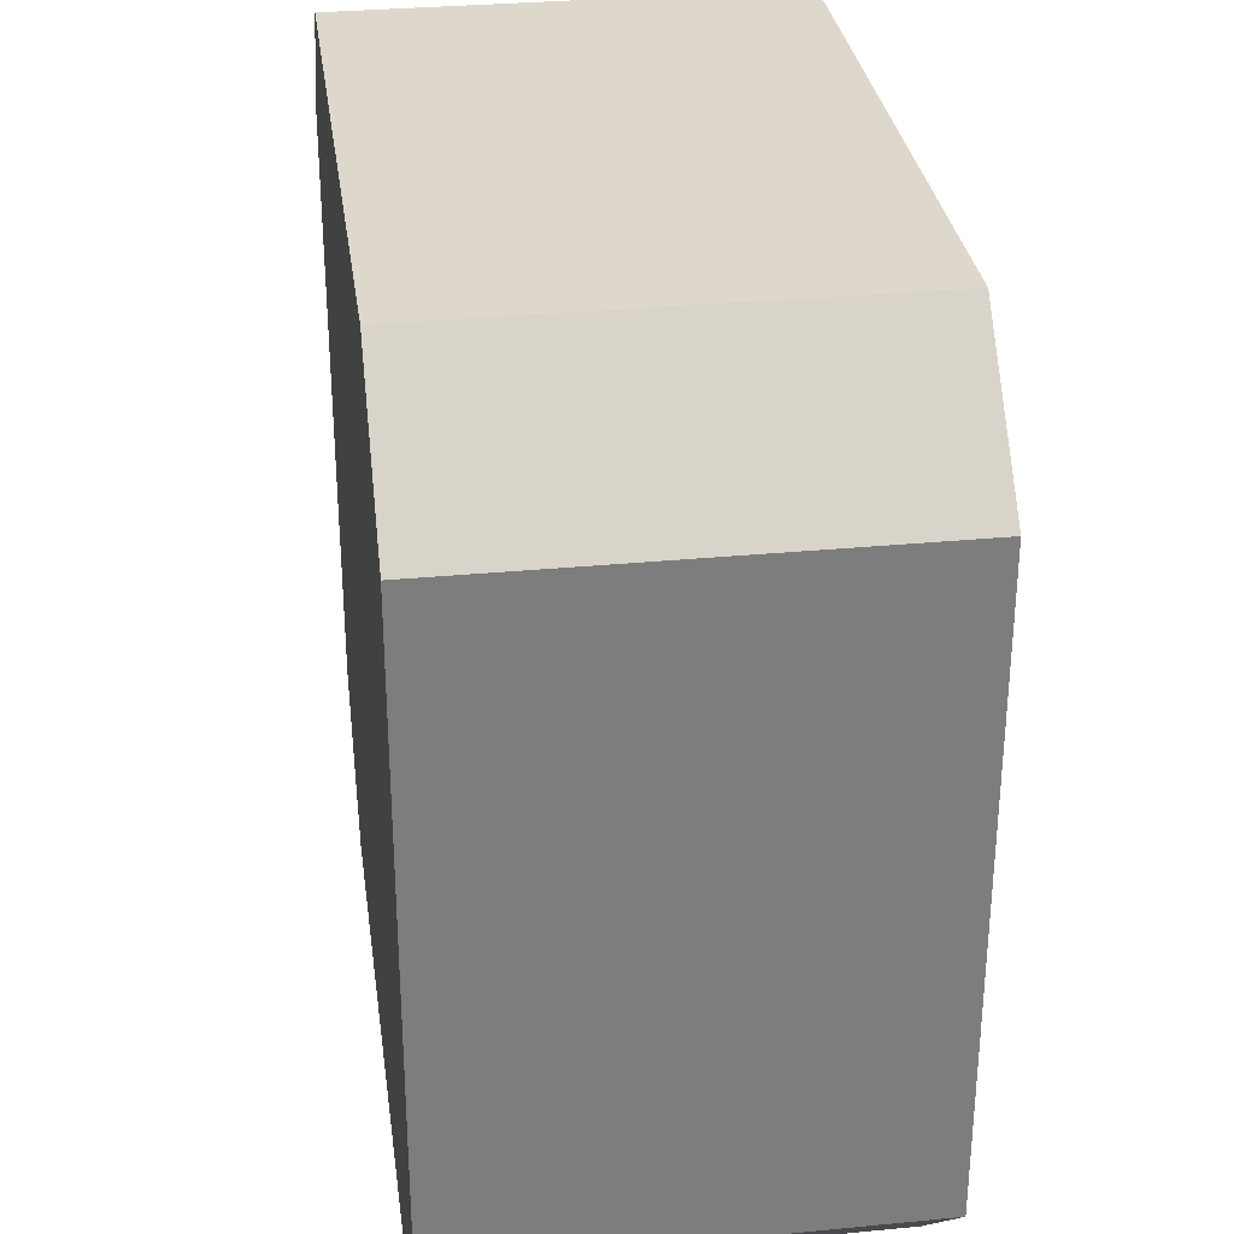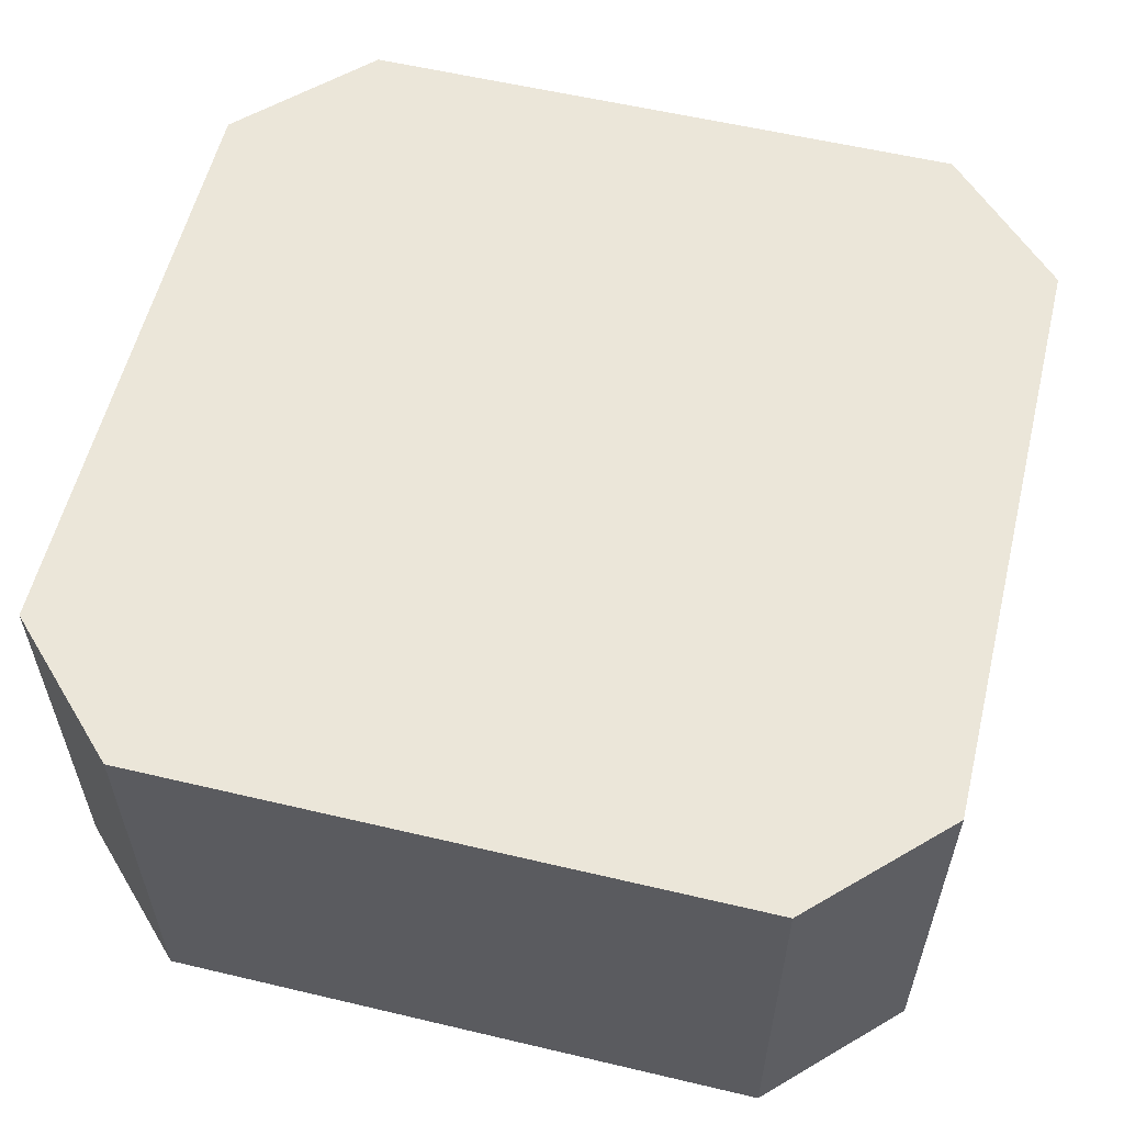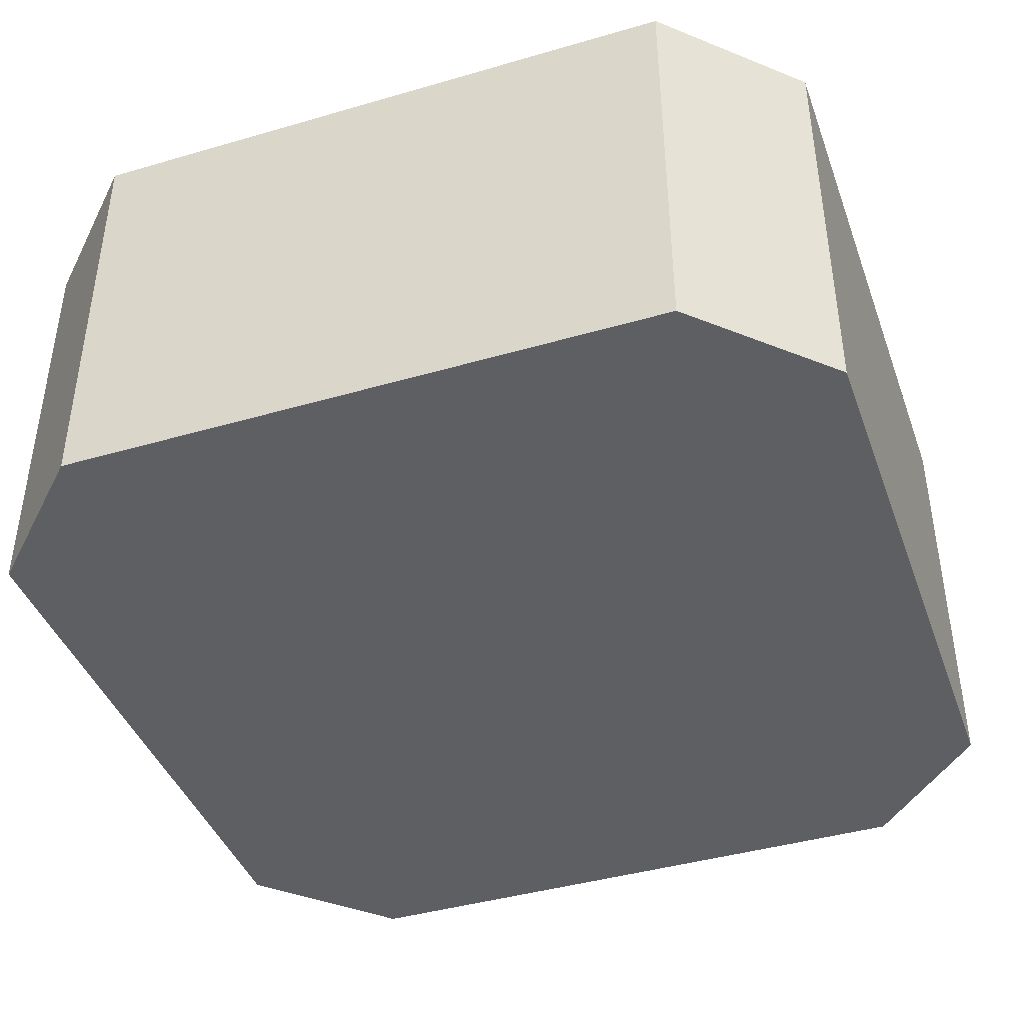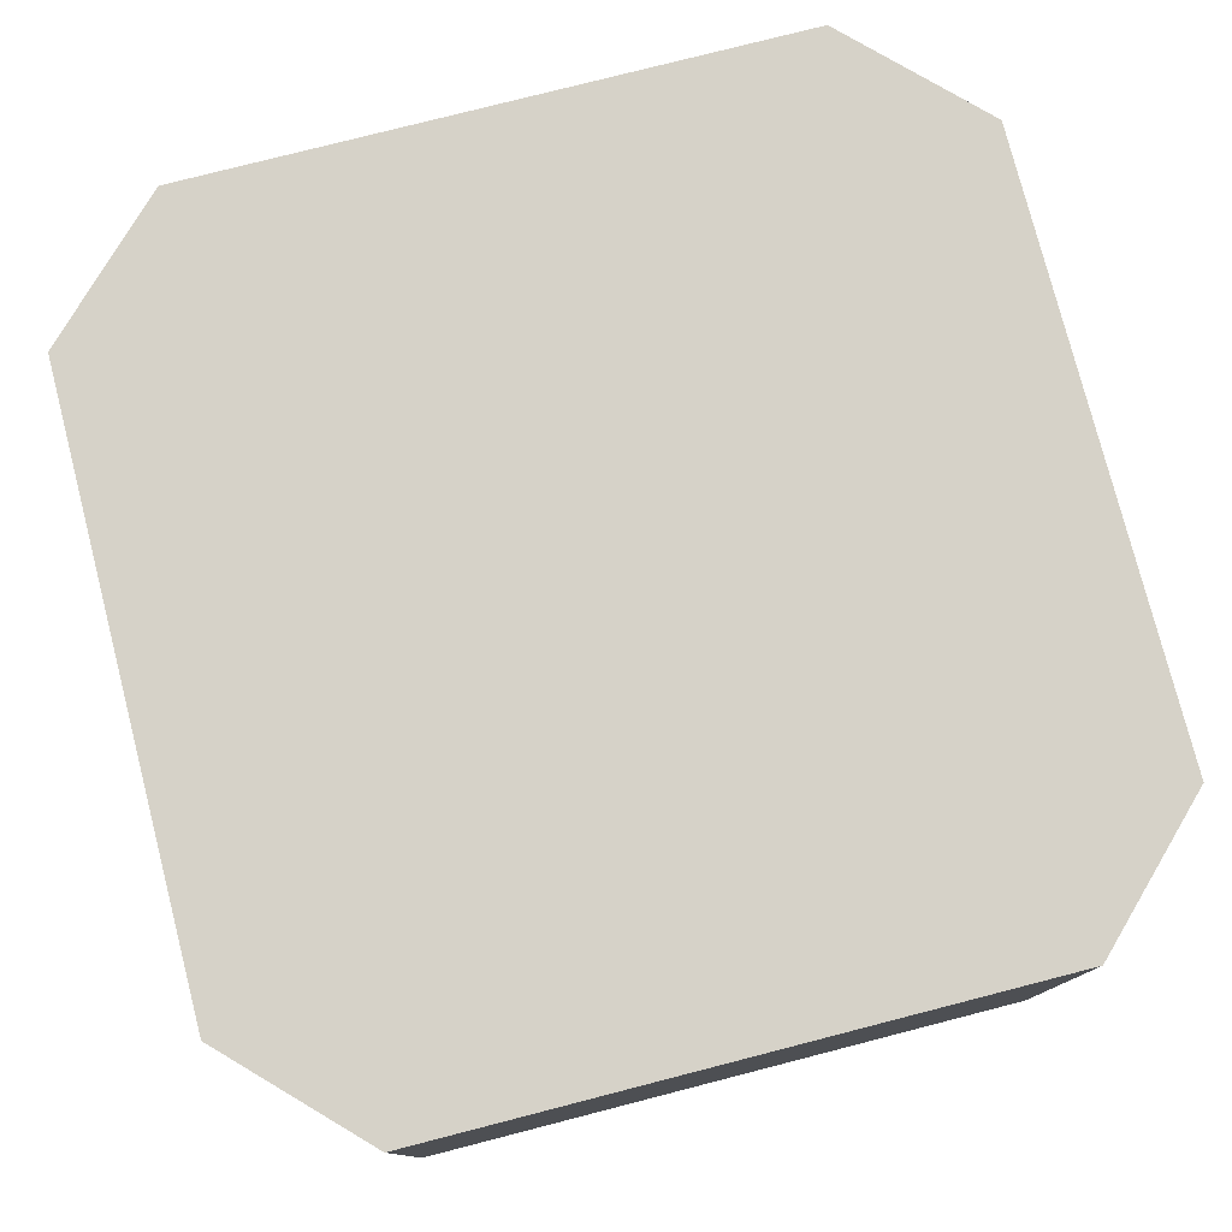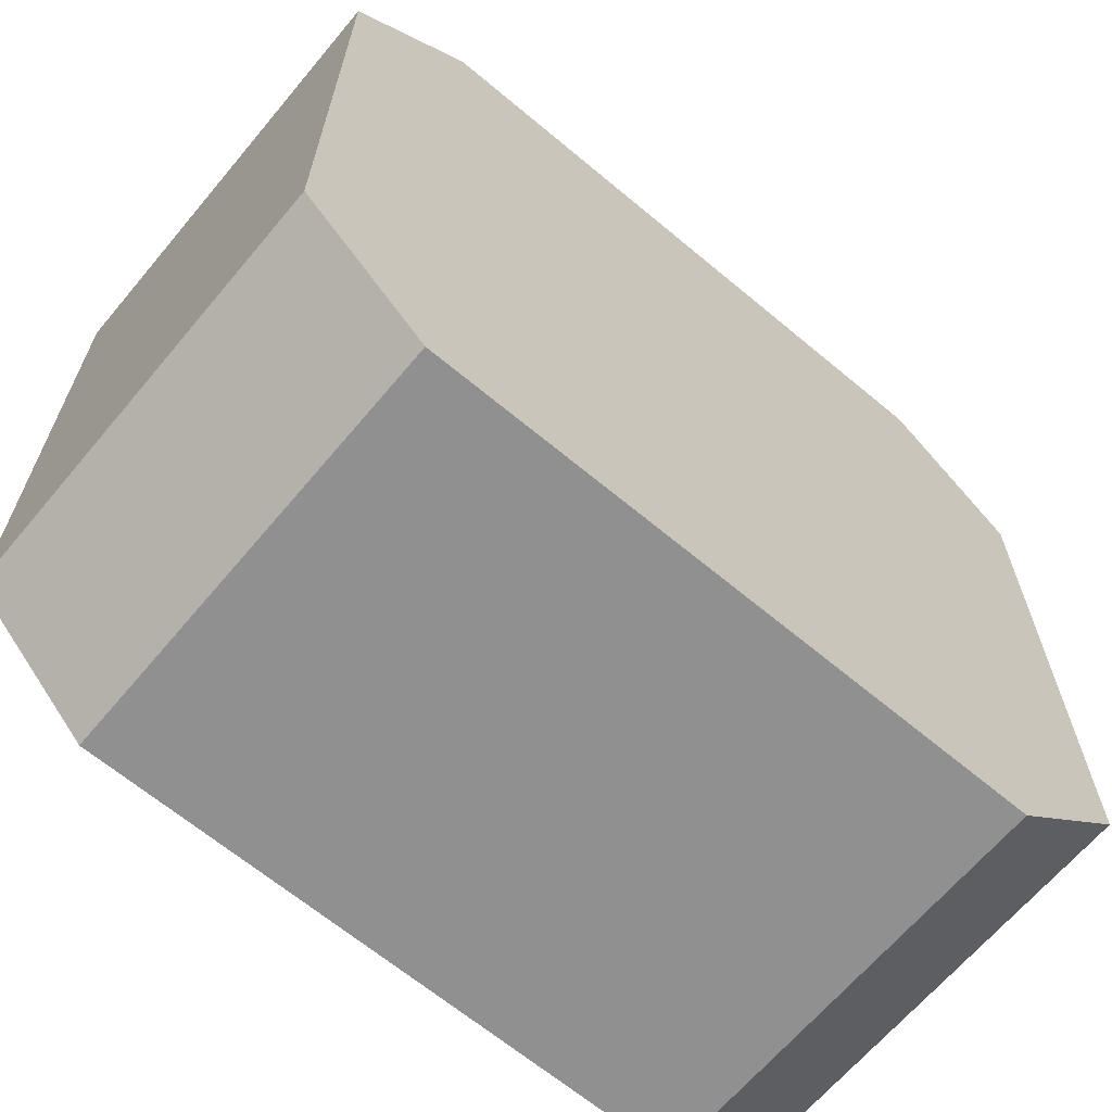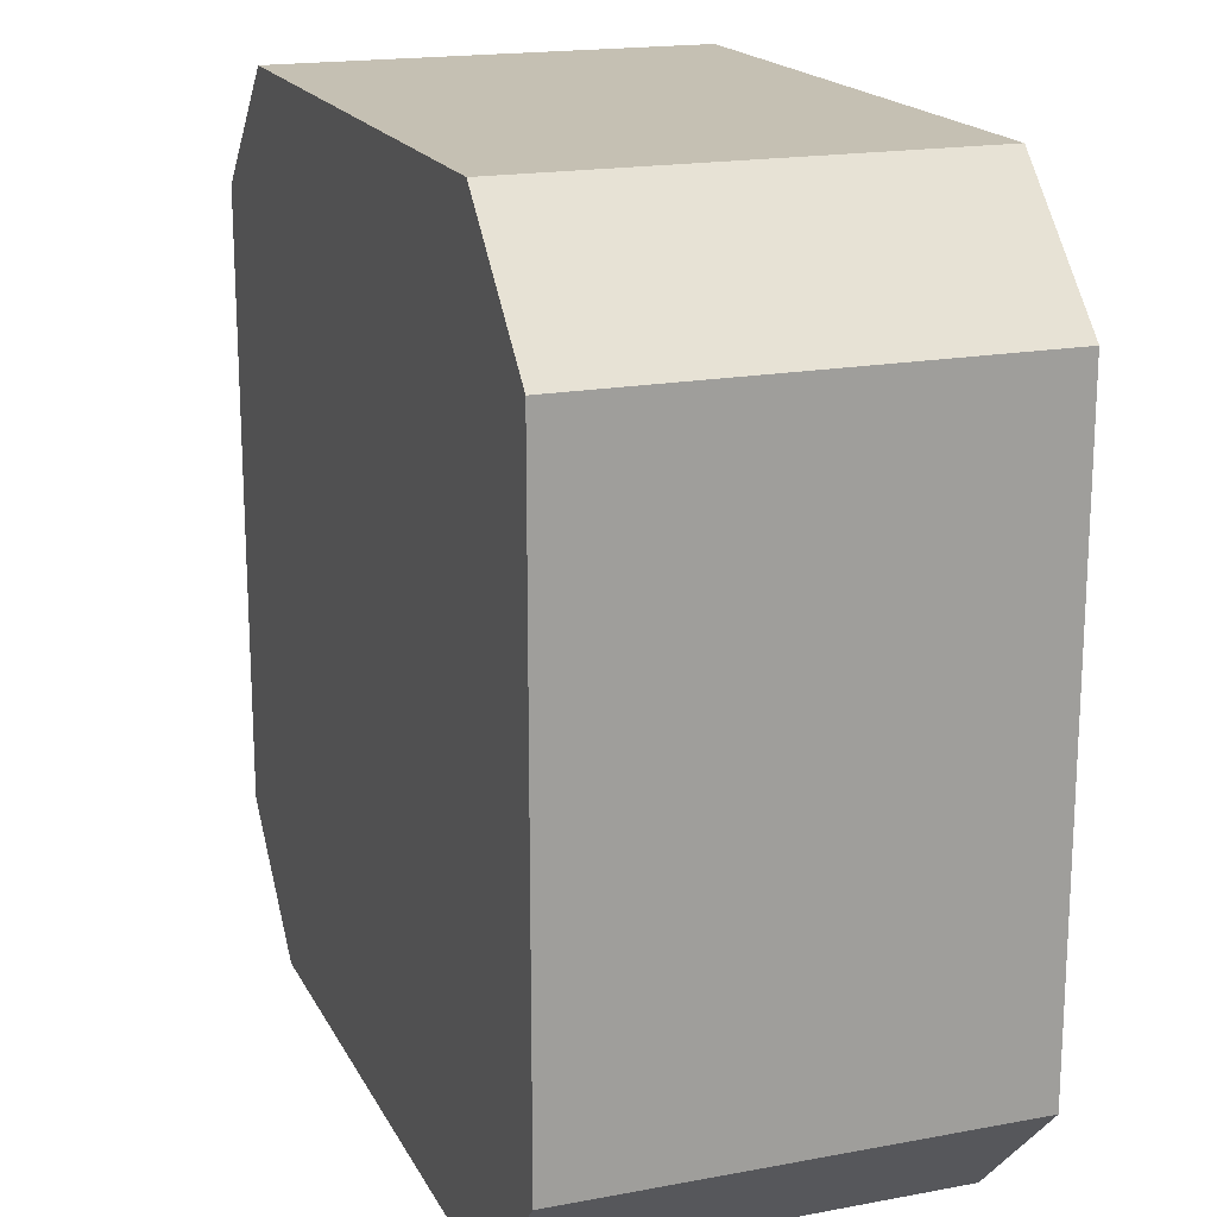
<metadata>
{"format":"obj","ext":"obj","renderer":"f3d","projection":"perspective","resolution":1024,"background":"white","views":[{"elev":31.3,"azim":-97.8,"up":"+Z"},{"elev":57.6,"azim":-76.2,"up":"+Y"},{"elev":-41.9,"azim":19.3,"up":"+Y"},{"elev":78.0,"azim":165.6,"up":"+Y"},{"elev":-65.8,"azim":-40.0,"up":"+Z"},{"elev":18.1,"azim":-110.0,"up":"+Z"}]}
</metadata>
<code>
o 立方体.001
v 0.3544 0 -0.5
v 0.5 0 -0.3544
v 0.5 0.5 -0.3544
v 0.3544 0.5 -0.5
v 0.5 0 0.3544
v 0.3544 0 0.5
v 0.3544 0.5 0.5
v 0.5 0.5 0.3544
v -0.5 0 -0.3544
v -0.3544 0 -0.5
v -0.3544 0.5 -0.5
v -0.5 0.5 -0.3544
v -0.3544 0 0.5
v -0.5 0 0.3544
v -0.5 0.5 0.3544
v -0.3544 0.5 0.5
f 11 1 10
f 15 9 14
f 8 4 12
f 3 5 2
f 7 13 6
f 4 2 1
f 6 8 7
f 14 16 15
f 10 12 11
f 14 10 2
f 11 4 1
f 15 12 9
f 12 15 16
f 16 7 8
f 8 3 4
f 4 11 12
f 12 16 8
f 3 8 5
f 7 16 13
f 4 3 2
f 6 5 8
f 14 13 16
f 10 9 12
f 2 5 6
f 6 13 14
f 14 9 10
f 10 1 2
f 2 6 14

</code>
